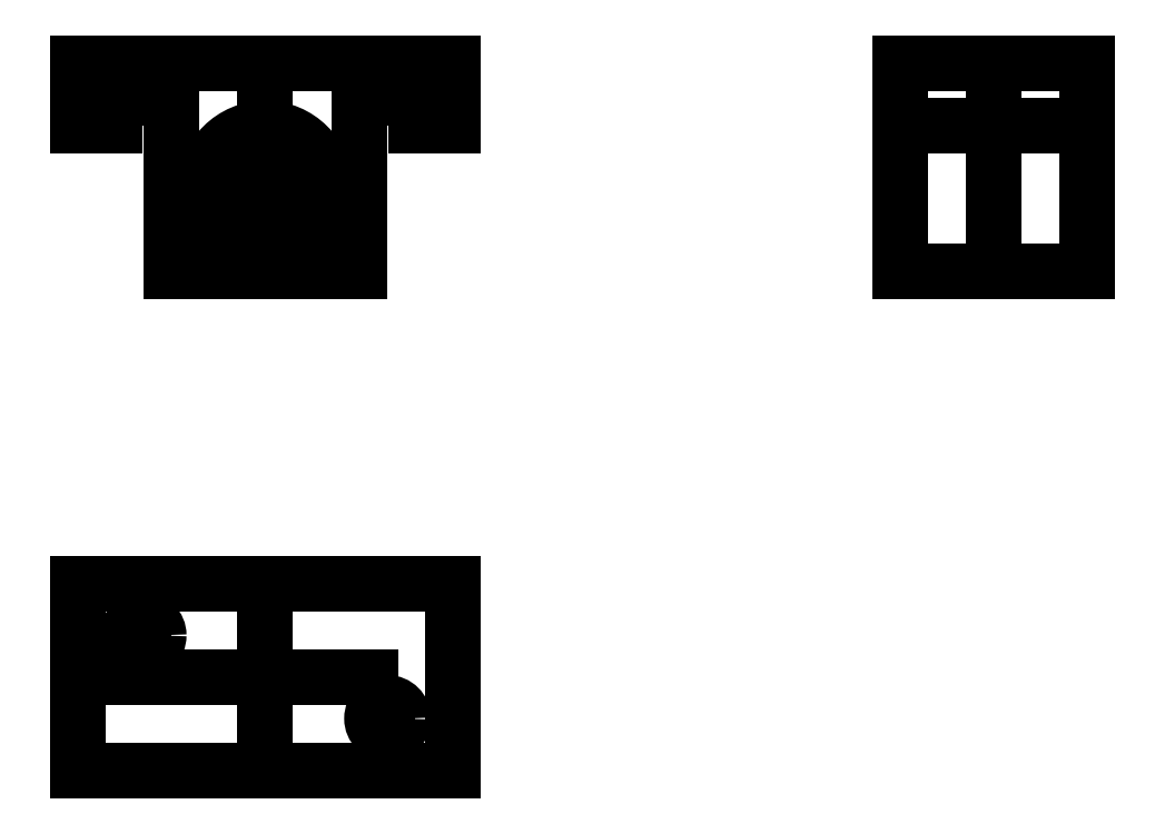
<metadata>
{"format":"dxf","ext":"dxf","renderer":"ezdxf+matplotlib","layout":"modelspace","background":"white","min_lineweight":24,"dpi":150}
</metadata>
<code>
0
SECTION
2
ENTITIES
0
INSERT
8
0
2
CUT001008009046_PROJ
10
0
20
0
30
0
41
1
42
1
43
0
50
0
70
1
71
1
44
0
45
0
0
INSERT
8
0
2
CUT001008009046_PROJ002
10
0
20
-50
30
0
41
1
42
1
43
0
50
0
70
1
71
1
44
0
45
0
0
INSERT
8
0
2
CUT001008009046_PROJ001
10
70
20
0
30
0
41
1
42
1
43
0
50
0
70
1
71
1
44
0
45
0
0
LINE
8
base
10
0
20
1
11
0
21
-21
0
LINE
8
base
10
70
20
1
11
70
21
-21
0
LINE
8
base
10
0
20
-49
11
0
21
-69
0
LINE
8
base
10
-19
20
-59
11
19
21
-59
0
LINE
8
base
10
-7
20
-12
11
7
21
-12
0
LINE
8
base
10
11.75
20
-63
11
11.75
21
-60
0
LINE
8
base
10
11.75
20
-63
11
11.75
21
-65
0
LINE
8
base
10
11.75
20
-63
11
10
21
-63
0
LINE
8
base
10
11.75
20
-63
11
14
21
-63
0
LINE
8
base
10
10
20
-63
11
9
21
-63
0
DIMENSION
8
dim
10
5.143
20
-9.429
30
0
11
-0.8385
21
-10.32
31
0
70
35
71
5
3
Standard
53
0
210
0
220
0
230
1
15
-5.143
25
-14.57
35
0
40
0
0
DIMENSION
8
dim
10
11.75
20
-63
30
0
11
5.784
21
-63.17
31
0
70
36
71
5
3
Standard
53
0
210
0
220
0
230
1
15
10.34
25
-63.51
35
0
40
0
0
DIMENSION
8
dim
10
-30
20
5.022e-15
30
0
11
-31.88
21
-10
31
0
70
32
71
5
3
Standard
53
0
210
0
220
0
230
1
13
-9
23
-20
33
0
14
-18
24
3.553e-15
34
0
50
90
0
DIMENSION
8
dim
10
-22
20
4.043e-15
30
0
11
-23.88
21
-1.5
31
0
70
32
71
5
3
Standard
53
0
210
0
220
0
230
1
13
-14.5
23
-3
33
0
14
-18
24
3.553e-15
34
0
50
90
0
DIMENSION
8
dim
10
25
20
-6
30
0
11
23.12
21
-3
31
0
70
32
71
5
3
Standard
53
0
210
0
220
0
230
1
13
18
23
-3.553e-15
33
0
14
18
24
-6
34
0
50
90
0
DIMENSION
8
dim
10
-30
20
-67
30
0
11
-31.88
21
-58.5
31
0
70
32
71
5
3
Standard
53
0
210
0
220
0
230
1
13
-18
23
-50
33
0
14
-18
24
-67
34
0
50
90
0
DIMENSION
8
dim
10
9
20
-26
30
0
11
-1.662e-15
21
-24.12
31
0
70
32
71
5
3
Standard
53
0
210
0
220
0
230
1
13
-9
23
-20
33
0
14
9
24
-20
34
0
0
DIMENSION
8
dim
10
18
20
-40
30
0
11
1.148e-16
21
-38.12
31
0
70
32
71
5
3
Standard
53
0
210
0
220
0
230
1
13
-18
23
-50
33
0
14
18
24
-50
34
0
0
DIMENSION
8
dim
10
-9
20
4
30
0
11
-11.75
21
5.875
31
0
70
32
71
5
3
Standard
53
0
210
0
220
0
230
1
13
-14.5
23
-3
33
0
14
-9
24
-3
34
0
0
DIMENSION
8
dim
10
25
20
-68
30
0
11
23.12
21
-65.5
31
0
70
32
71
5
3
Standard
53
0
210
0
220
0
230
1
13
11.75
23
-63
33
0
14
18
24
-68
34
0
50
90
0
DIMENSION
8
dim
10
18
20
-73
30
0
11
14.88
21
-71.12
31
0
70
32
71
5
3
Standard
53
0
210
0
220
0
230
1
13
11.75
23
-63
33
0
14
18
24
-68
34
0
0
LINE
8
base
10
-11.75
20
-55
11
-14
21
-55
0
LINE
8
base
10
-11.75
20
-55
11
-9
21
-55
0
LINE
8
base
10
-11.75
20
-55
11
-11.75
21
-53
0
LINE
8
base
10
-11.75
20
-55
11
-11.75
21
-57
0
DIMENSION
8
dim
10
-11.75
20
-55
30
0
11
-6.522
21
-52.12
31
0
70
36
71
5
3
Standard
53
0
210
0
220
0
230
1
15
-10.28
25
-54.73
35
0
40
0
0
DIMENSION
8
dim
10
-18
20
-46
30
0
11
-14.88
21
-44.12
31
0
70
32
71
5
3
Standard
53
0
210
0
220
0
230
1
13
-11.75
23
-55
33
0
14
-18
24
-50
34
0
0
DIMENSION
8
dim
10
11.75
20
-46
30
0
11
1.003e-15
21
-44.12
31
0
70
32
71
5
3
Standard
53
0
210
0
220
0
230
1
13
-11.75
23
-55
33
0
14
11.75
24
-63
34
0
0
DIMENSION
8
dim
10
-22
20
-50
30
0
11
-23.88
21
-52.5
31
0
70
32
71
5
3
Standard
53
0
210
0
220
0
230
1
13
-11.75
23
-55
33
0
14
-18
24
-50
34
0
50
90
0
DIMENSION
8
dim
10
25
20
-55
30
0
11
23.12
21
-59
31
0
70
32
71
5
3
Standard
53
0
210
0
220
0
230
1
13
11.75
23
-63
33
0
14
-11.75
24
-55
34
0
50
90
0
LINE
8
base
10
-11.75
20
-3.529e-15
11
-11.75
21
-6
0
LINE
8
base
10
11.75
20
-6
11
11.75
21
-1.178e-17
0
LINE
8
base2
10
-10.25
20
-5.229e-15
11
-10.25
21
-6
0
LINE
8
base2
10
-13.25
20
-2.978e-15
11
-13.25
21
-6
0
LINE
8
base2
10
13.25
20
-6
11
13.25
21
-3.792e-16
0
LINE
8
base2
10
10.25
20
-6
11
10.25
21
8.38e-16
0
ENDSEC
0
EOF

</code>
